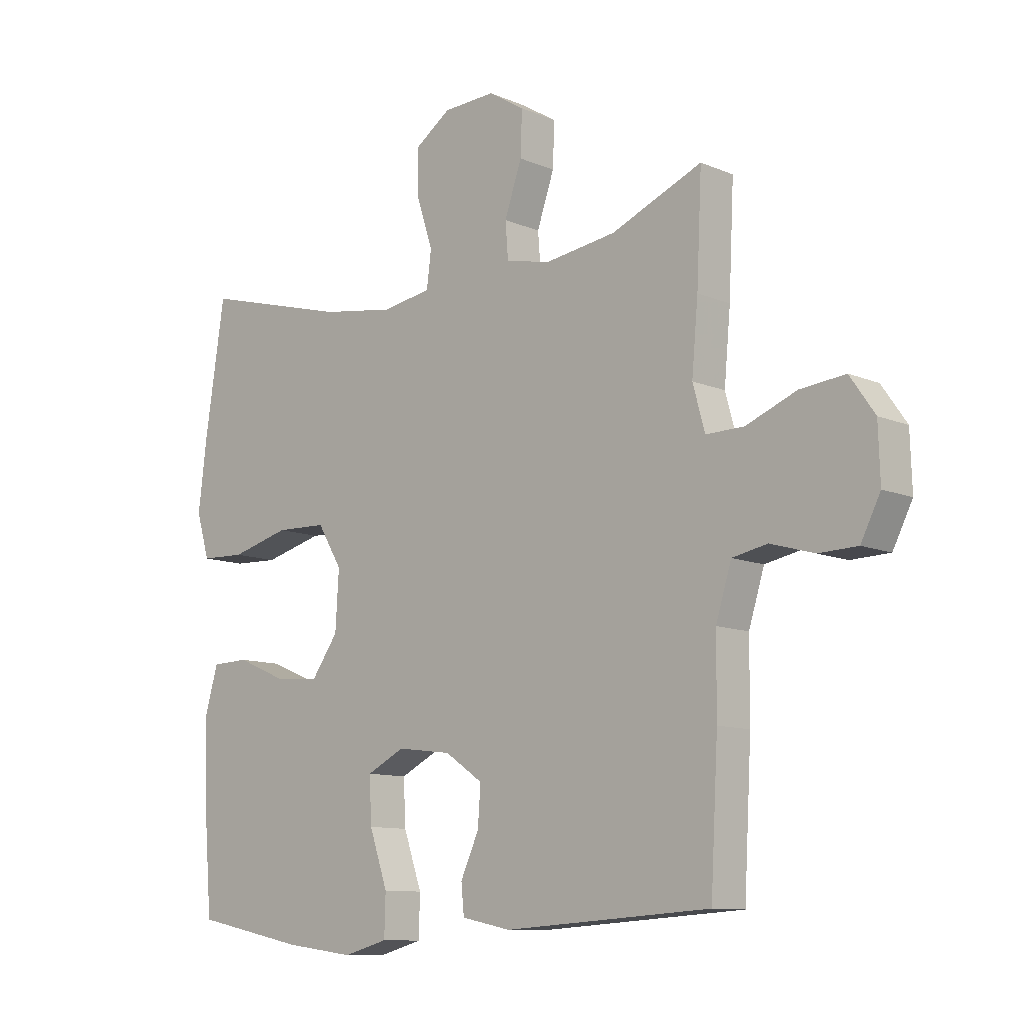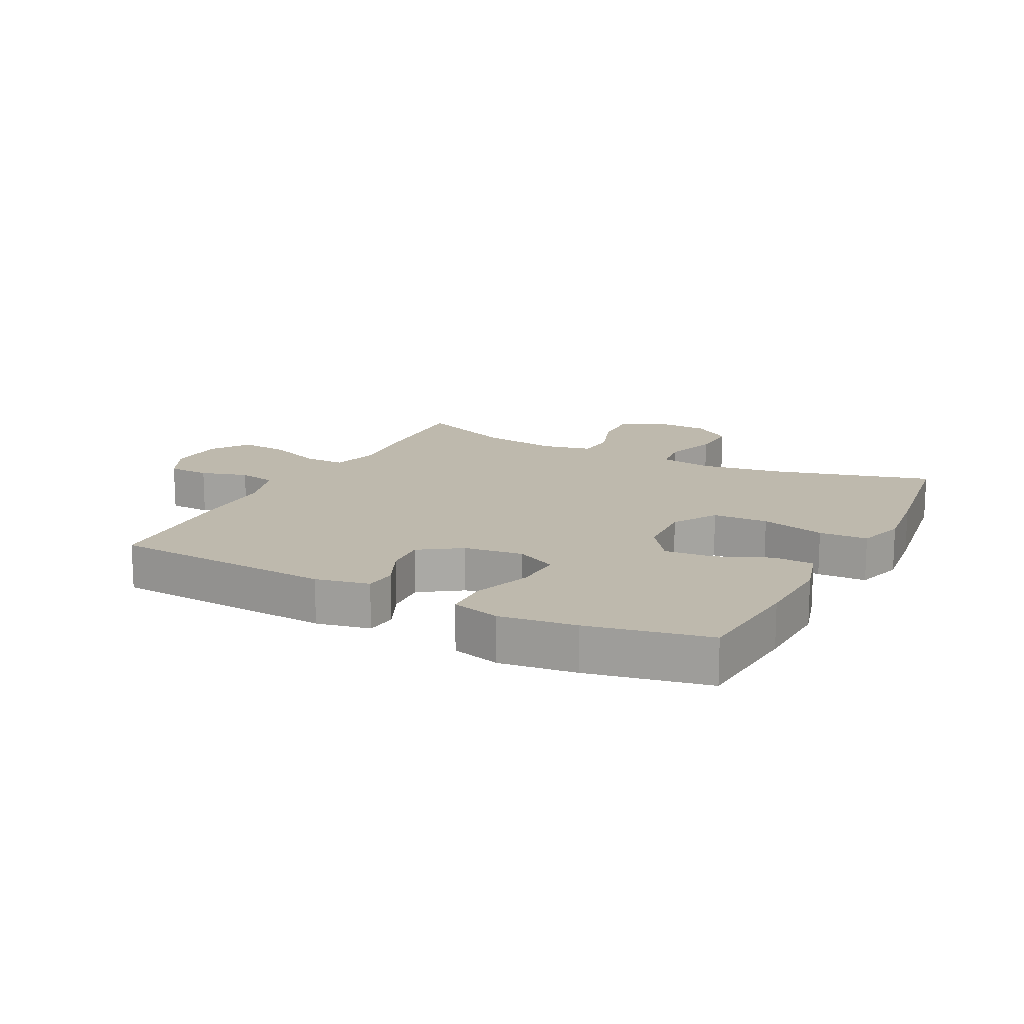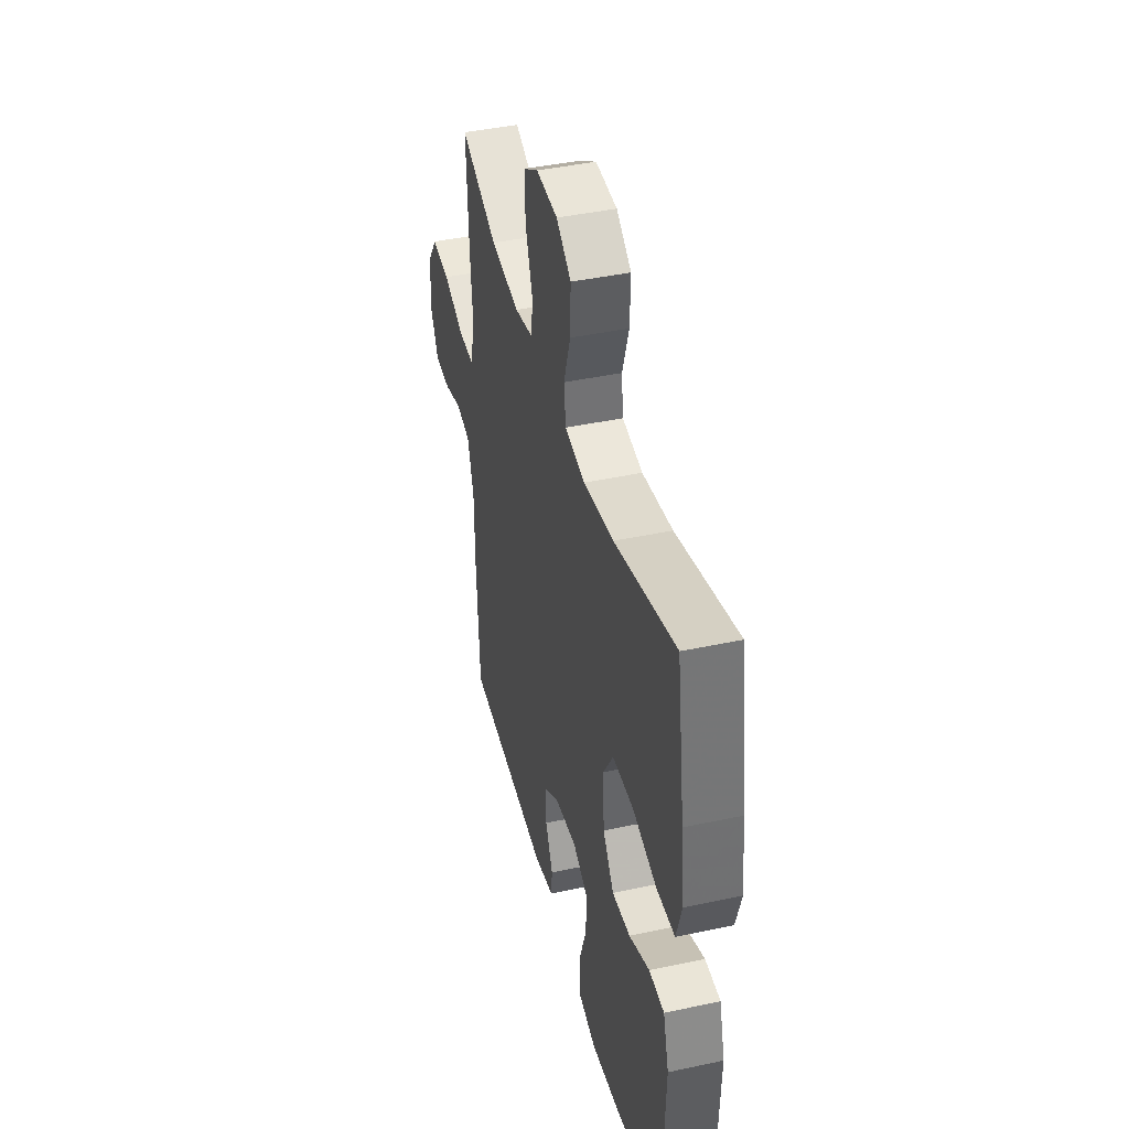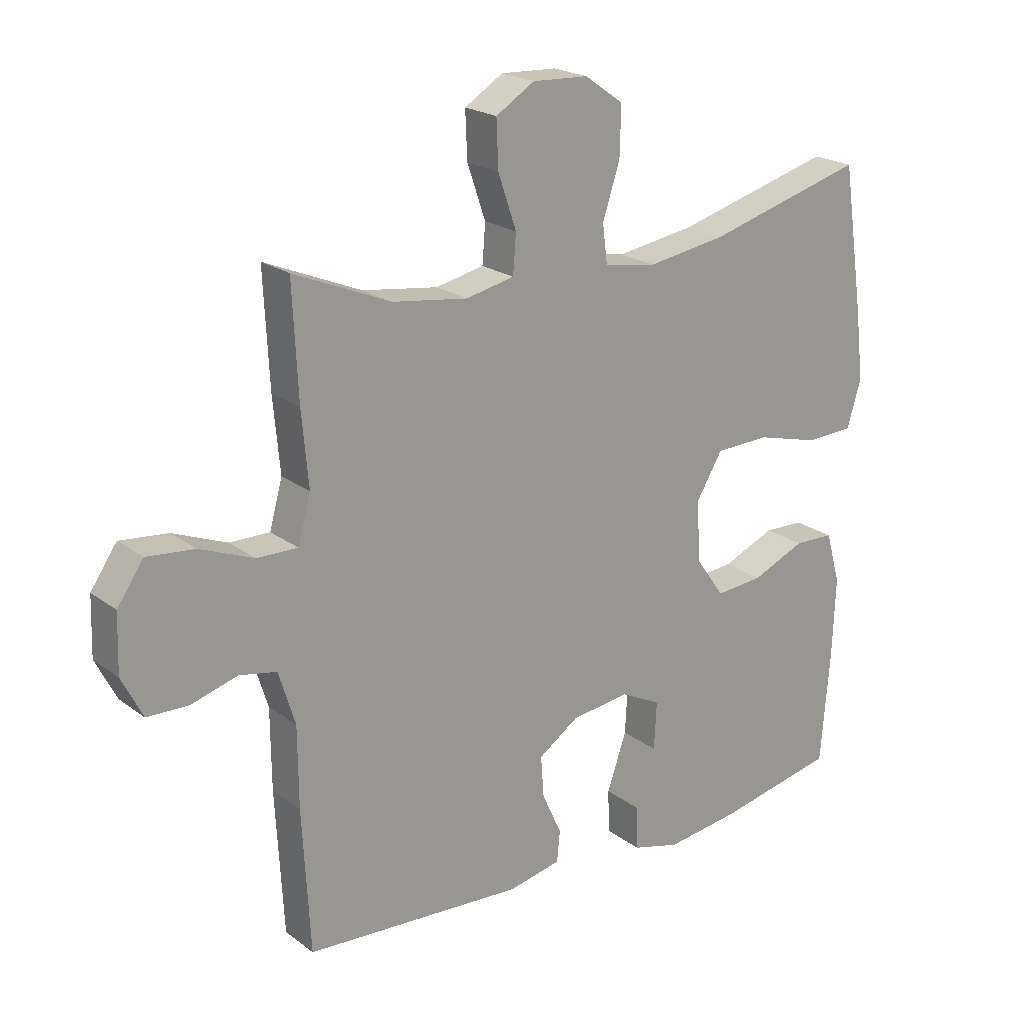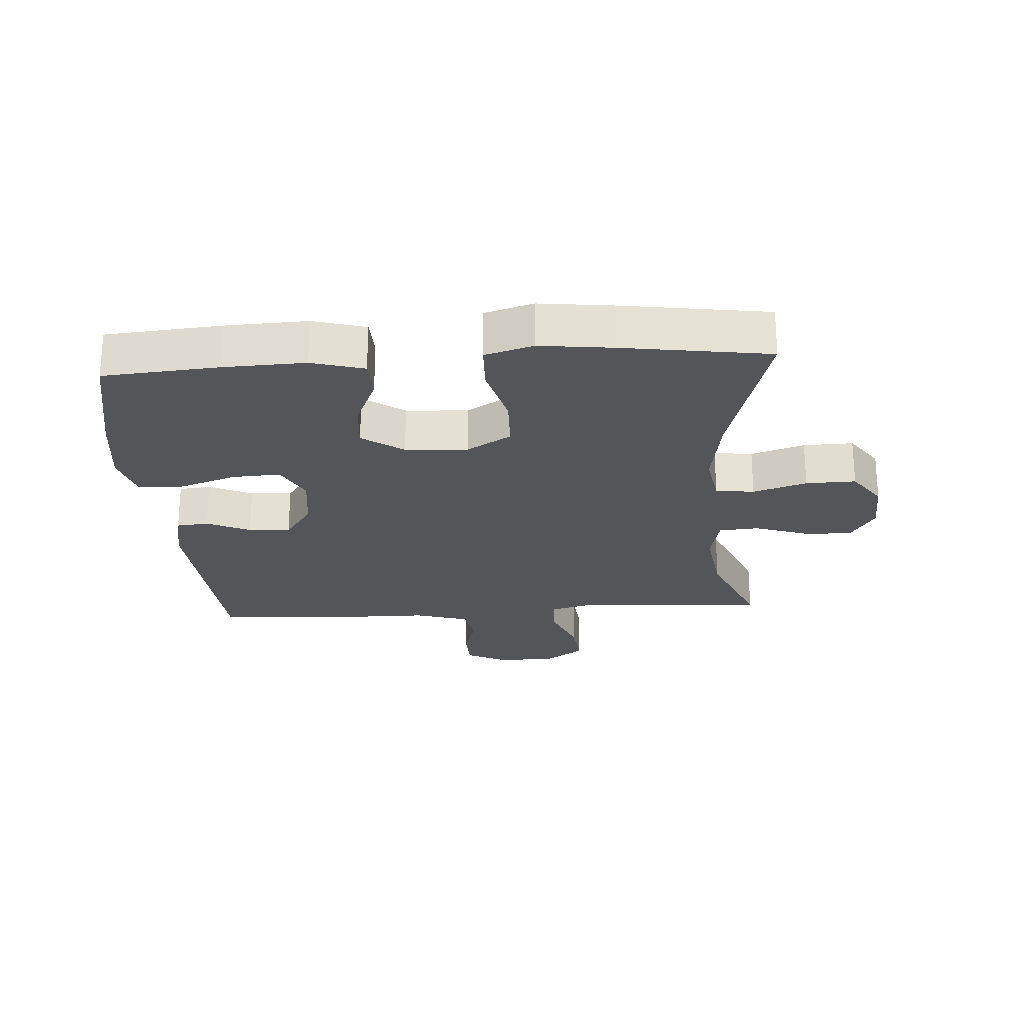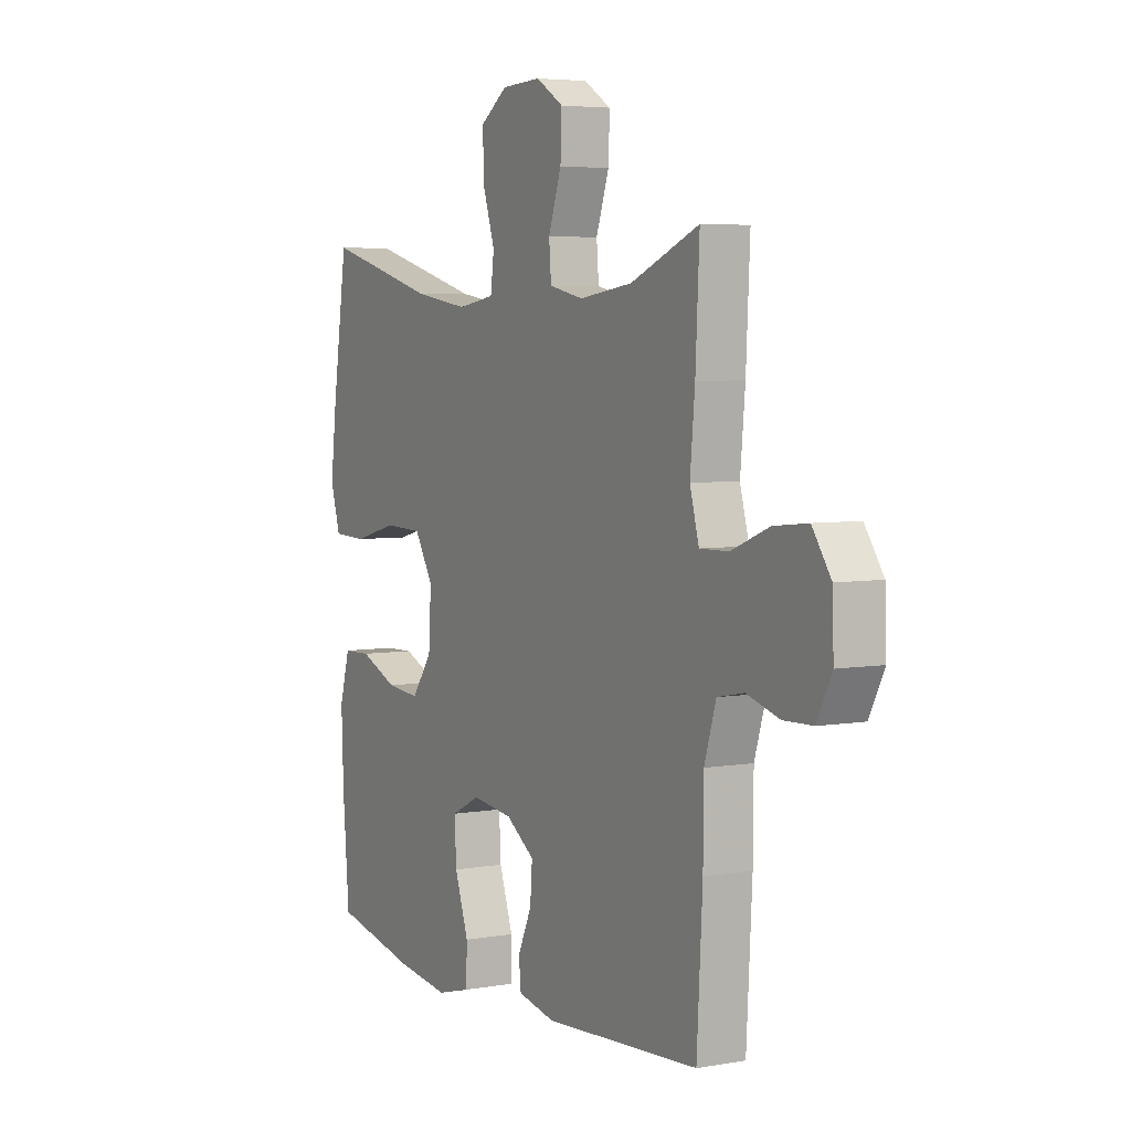
<metadata>
{"format":"obj","ext":"obj","renderer":"f3d","projection":"perspective","resolution":1024,"background":"white","views":[{"elev":-10.6,"azim":43.3,"up":"+Z"},{"elev":15.1,"azim":-152.7,"up":"+Y"},{"elev":42.3,"azim":-104.4,"up":"+Z"},{"elev":21.1,"azim":142.5,"up":"+Z"},{"elev":-24.0,"azim":-86.1,"up":"+Y"},{"elev":4.9,"azim":61.0,"up":"+Z"}]}
</metadata>
<code>
v 0.5 0.07 -0.5
v 0.141 0.07 -0.523
v 0.055 0.07 -0.505
v 0.05 0.07 -0.454
v 0.082 0.07 -0.384
v 0.087 0.07 -0.317
v 0.021 0.07 -0.272
v -0.074 0.07 -0.26
v -0.14 0.07 -0.293
v -0.136 0.07 -0.371
v -0.104 0.07 -0.464
v -0.106 0.07 -0.535
v -0.184 0.07 -0.556
v -0.306 0.07 -0.54
v -0.5 0.07 -0.5
v -0.515 0.07 -0.316
v -0.52 0.07 -0.185
v -0.496 0.07 -0.101
v -0.431 0.07 -0.099
v -0.344 0.07 -0.136
v -0.266 0.07 -0.143
v -0.219 0.07 -0.077
v -0.213 0.07 0.023
v -0.256 0.07 0.094
v -0.345 0.07 0.097
v -0.448 0.07 0.07
v -0.526 0.07 0.073
v -0.549 0.07 0.15
v -0.535 0.07 0.267
v -0.5 0.07 0.5
v -0.241 0.07 0.429
v -0.113 0.07 0.409
v -0.027 0.07 0.423
v -0.019 0.07 0.485
v -0.047 0.07 0.571
v -0.049 0.07 0.651
v 0.014 0.07 0.695
v 0.105 0.07 0.699
v 0.168 0.07 0.66
v 0.165 0.07 0.584
v 0.135 0.07 0.497
v 0.14 0.07 0.434
v 0.219 0.07 0.417
v 0.342 0.07 0.434
v 0.5 0.07 0.5
v 0.491 0.07 0.318
v 0.48 0.07 0.198
v 0.501 0.07 0.122
v 0.567 0.07 0.123
v 0.655 0.07 0.158
v 0.733 0.07 0.166
v 0.776 0.07 0.104
v 0.779 0.07 0.01
v 0.745 0.07 -0.057
v 0.678 0.07 -0.059
v 0.602 0.07 -0.037
v 0.541 0.07 -0.049
v 0.514 0.07 -0.136
v 0.513 0.07 -0.266
v 0.5 0 -0.5
v 0.141 0 -0.523
v 0.055 0 -0.505
v 0.05 0 -0.454
v 0.082 0 -0.384
v 0.087 0 -0.317
v 0.021 0 -0.272
v -0.074 0 -0.26
v -0.14 0 -0.293
v -0.136 0 -0.371
v -0.104 0 -0.464
v -0.106 0 -0.535
v -0.184 0 -0.556
v -0.306 0 -0.54
v -0.5 0 -0.5
v -0.515 0 -0.316
v -0.52 0 -0.185
v -0.496 0 -0.101
v -0.431 0 -0.099
v -0.344 0 -0.136
v -0.266 0 -0.143
v -0.219 0 -0.077
v -0.213 0 0.023
v -0.256 0 0.094
v -0.345 0 0.097
v -0.448 0 0.07
v -0.526 0 0.073
v -0.549 0 0.15
v -0.535 0 0.267
v -0.5 0 0.5
v -0.241 0 0.429
v -0.113 0 0.409
v -0.027 0 0.423
v -0.019 0 0.485
v -0.047 0 0.571
v -0.049 0 0.651
v 0.014 0 0.695
v 0.105 0 0.699
v 0.168 0 0.66
v 0.165 0 0.584
v 0.135 0 0.497
v 0.14 0 0.434
v 0.219 0 0.417
v 0.342 0 0.434
v 0.5 0 0.5
v 0.491 0 0.318
v 0.48 0 0.198
v 0.501 0 0.122
v 0.567 0 0.123
v 0.655 0 0.158
v 0.733 0 0.166
v 0.776 0 0.104
v 0.779 0 0.01
v 0.745 0 -0.057
v 0.678 0 -0.059
v 0.602 0 -0.037
v 0.541 0 -0.049
v 0.514 0 -0.136
v 0.513 0 -0.266
f 3 4 5
f 2 3 5
f 1 2 5
f 59 1 5
f 58 59 5
f 57 58 5 6
f 54 55 56
f 53 54 56
f 52 53 56
f 51 52 56
f 50 51 56
f 49 50 56
f 48 49 56 57
f 57 6 7
f 48 57 7
f 47 48 7
f 47 7 8
f 46 47 8
f 45 46 8
f 44 45 8
f 39 40 41
f 38 39 41
f 37 38 41
f 36 37 41
f 35 36 41
f 34 35 41
f 33 34 41 42
f 32 33 42 43
f 29 30 31
f 28 29 31
f 27 28 31
f 26 27 31
f 25 26 31
f 24 25 31 32
f 23 24 32 43
f 18 19 20
f 17 18 20
f 16 17 20
f 15 16 20
f 14 15 20
f 13 14 20
f 12 13 20
f 11 12 20
f 10 11 20
f 9 10 20 21
f 44 8 9
f 43 44 9
f 23 43 9
f 22 23 9
f 9 21 22
f 64 63 62
f 64 62 61
f 64 61 60
f 64 60 118
f 64 118 117
f 65 64 117 116
f 115 114 113
f 115 113 112
f 115 112 111
f 115 111 110
f 115 110 109
f 115 109 108
f 116 115 108 107
f 66 65 116
f 66 116 107
f 66 107 106
f 67 66 106
f 67 106 105
f 67 105 104
f 67 104 103
f 100 99 98
f 100 98 97
f 100 97 96
f 100 96 95
f 100 95 94
f 100 94 93
f 101 100 93 92
f 102 101 92 91
f 90 89 88
f 90 88 87
f 90 87 86
f 90 86 85
f 90 85 84
f 91 90 84 83
f 102 91 83 82
f 79 78 77
f 79 77 76
f 79 76 75
f 79 75 74
f 79 74 73
f 79 73 72
f 79 72 71
f 79 71 70
f 79 70 69
f 80 79 69 68
f 68 67 103
f 68 103 102
f 68 102 82
f 68 82 81
f 81 80 68
f 1 60 61 2
f 2 61 62 3
f 3 62 63 4
f 4 63 64 5
f 5 64 65 6
f 6 65 66 7
f 7 66 67 8
f 8 67 68 9
f 9 68 69 10
f 10 69 70 11
f 11 70 71 12
f 12 71 72 13
f 13 72 73 14
f 14 73 74 15
f 15 74 75 16
f 16 75 76 17
f 17 76 77 18
f 18 77 78 19
f 19 78 79 20
f 20 79 80 21
f 21 80 81 22
f 22 81 82 23
f 23 82 83 24
f 24 83 84 25
f 25 84 85 26
f 26 85 86 27
f 27 86 87 28
f 28 87 88 29
f 29 88 89 30
f 30 89 90 31
f 31 90 91 32
f 32 91 92 33
f 33 92 93 34
f 34 93 94 35
f 35 94 95 36
f 36 95 96 37
f 37 96 97 38
f 38 97 98 39
f 39 98 99 40
f 40 99 100 41
f 41 100 101 42
f 42 101 102 43
f 43 102 103 44
f 44 103 104 45
f 45 104 105 46
f 46 105 106 47
f 47 106 107 48
f 48 107 108 49
f 49 108 109 50
f 50 109 110 51
f 51 110 111 52
f 52 111 112 53
f 53 112 113 54
f 54 113 114 55
f 55 114 115 56
f 56 115 116 57
f 57 116 117 58
f 58 117 118 59
f 59 118 60 1

</code>
